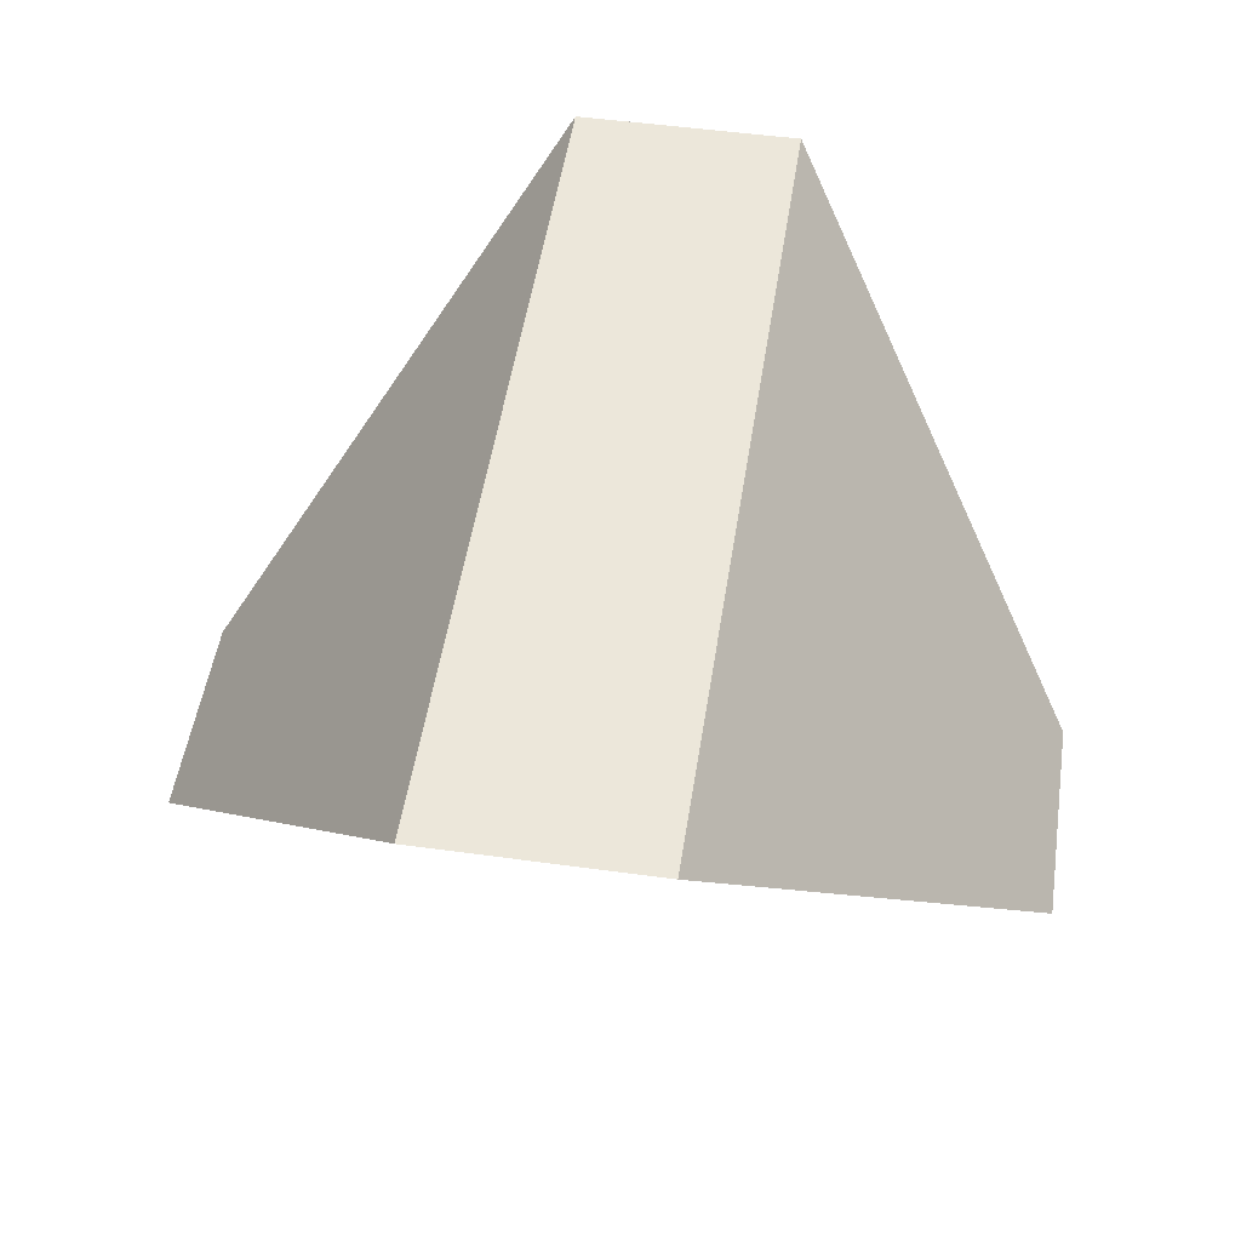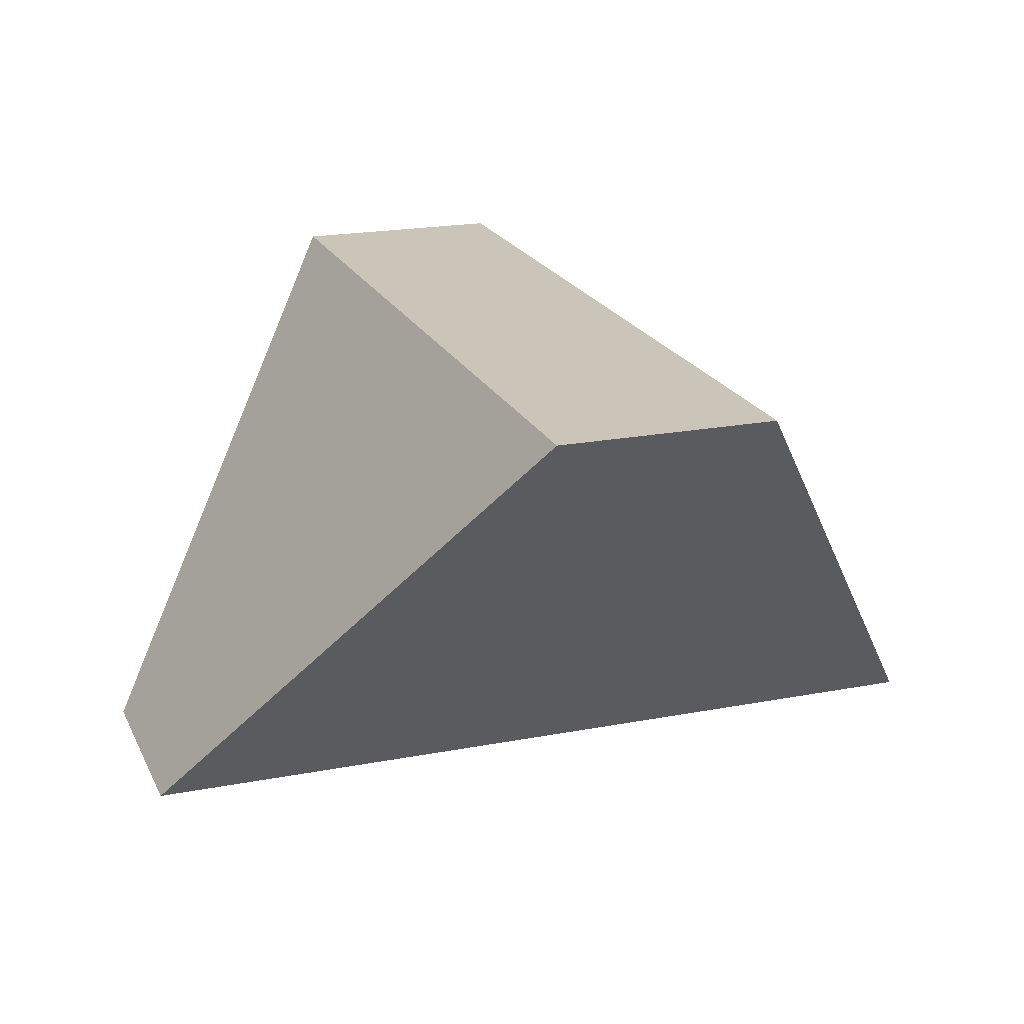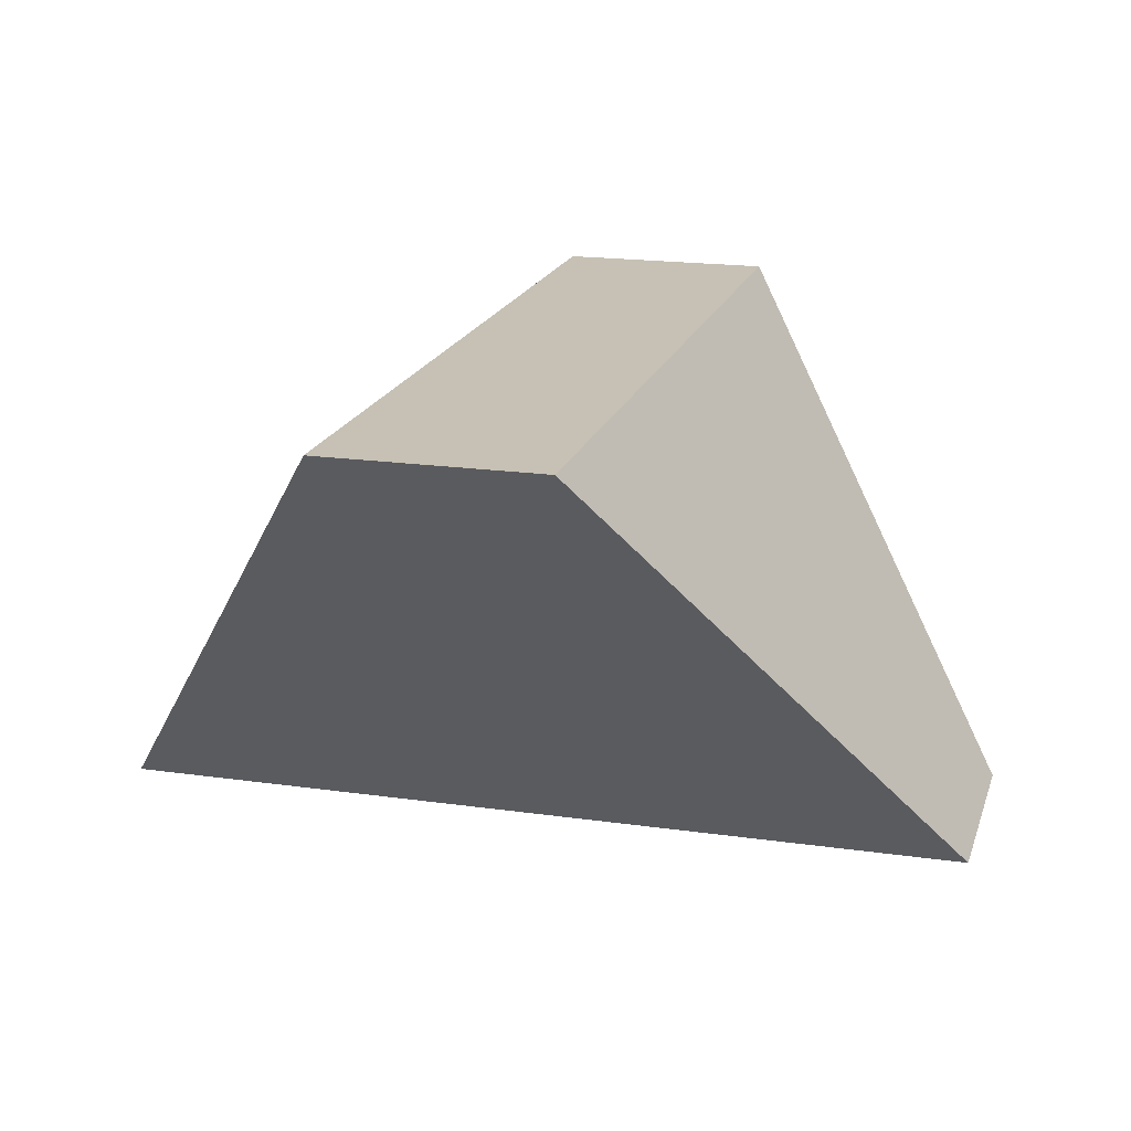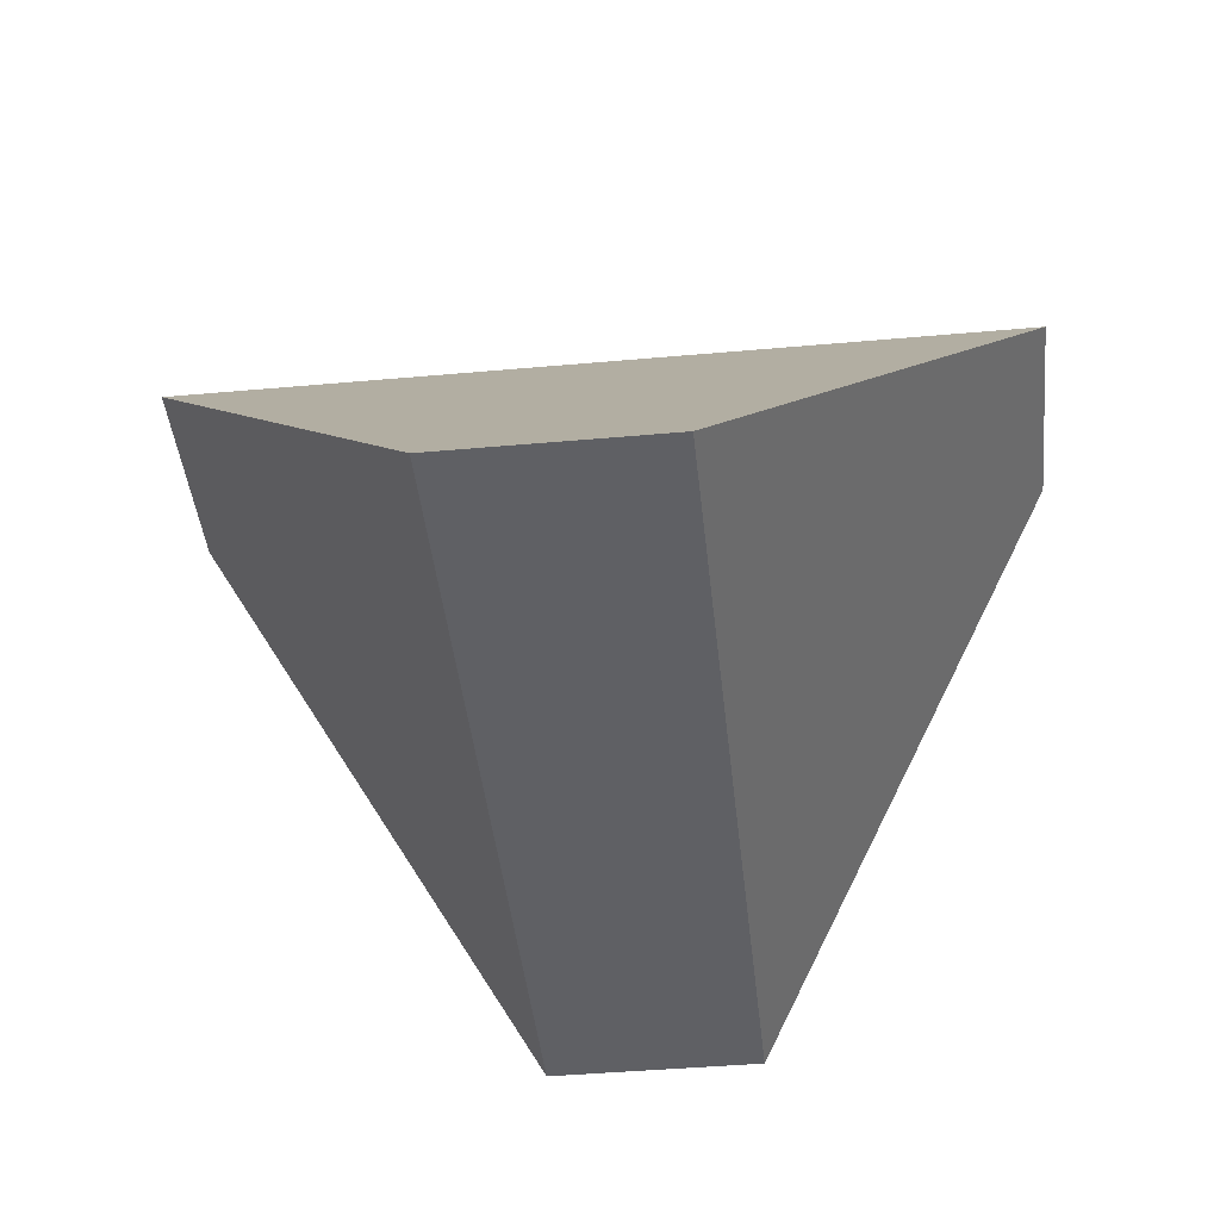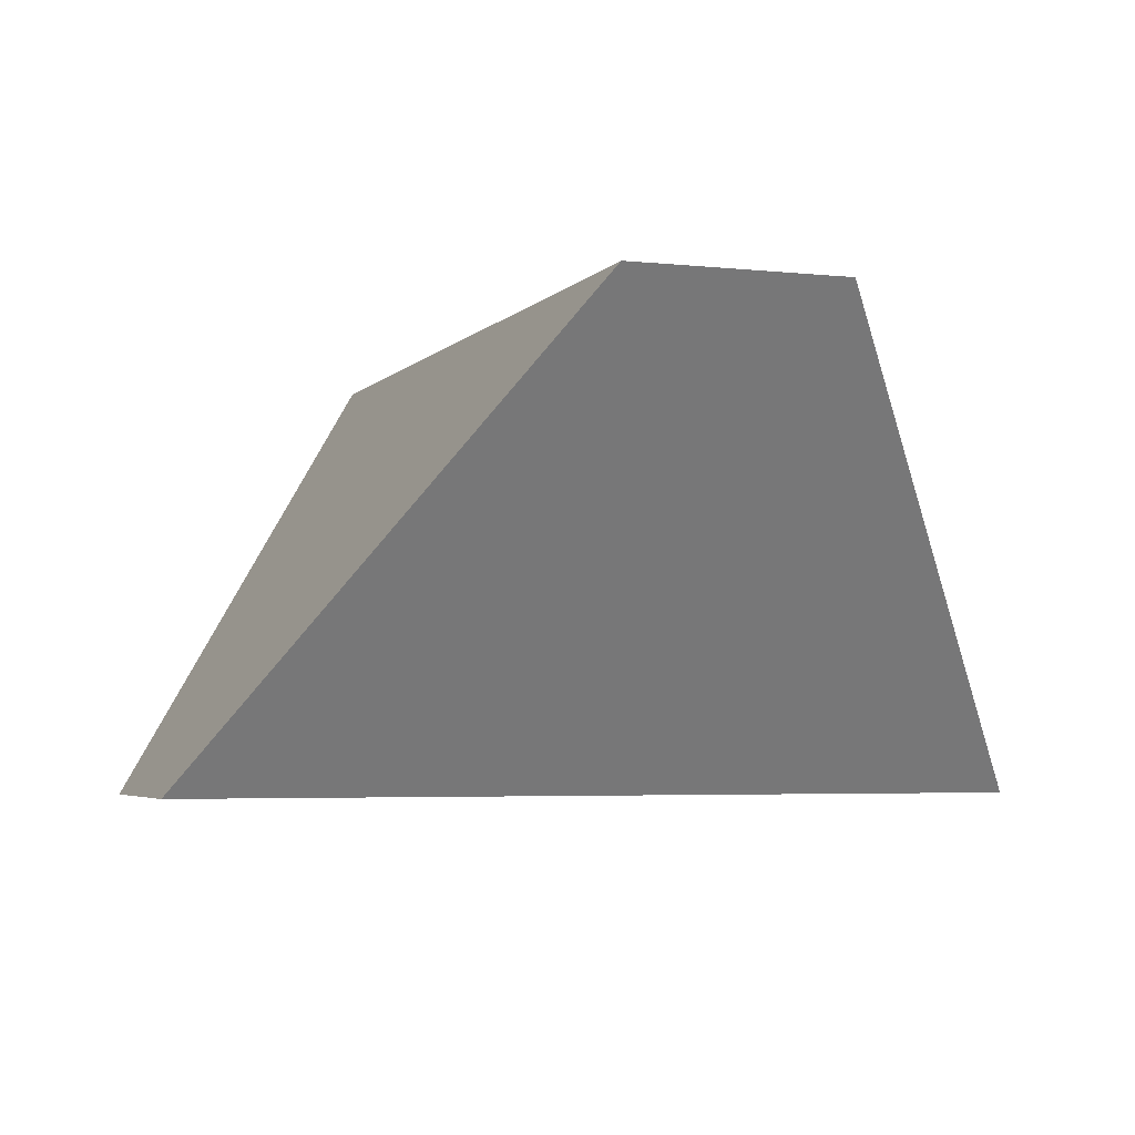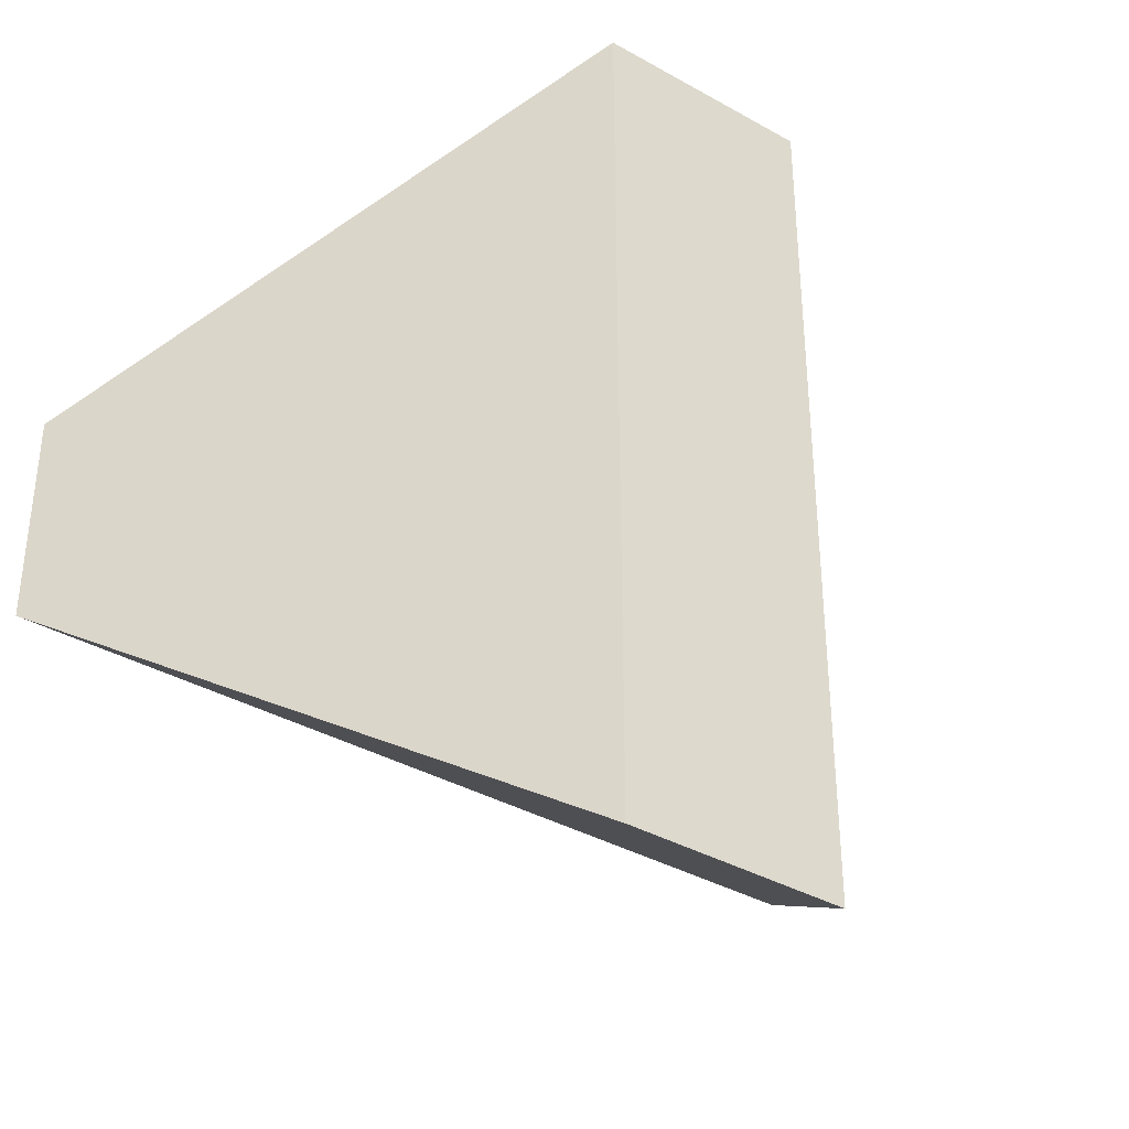
<metadata>
{"format":"obj","ext":"obj","renderer":"f3d","projection":"perspective","resolution":1024,"background":"white","views":[{"elev":50.4,"azim":98.6,"up":"+Y"},{"elev":20.3,"azim":70.5,"up":"+Y"},{"elev":18.6,"azim":105.3,"up":"+Y"},{"elev":-43.3,"azim":-174.0,"up":"+Y"},{"elev":-4.0,"azim":69.9,"up":"+Y"},{"elev":-36.9,"azim":-36.2,"up":"+Z"}]}
</metadata>
<code>
v 0.2167 0.1142 0.5342
v 0.2167 0.1142 0.6111
v 0.1035 -0.04577 0.7241
v 0.1037 -0.04577 0.421
v 0.02679 -0.04577 0.4209
v -0.0864 0.1142 0.534
v -0.08644 0.1142 0.6109
v 0.02661 -0.04577 0.7241
f 1 2 3
f 1 3 4
f 5 6 1
f 5 1 4
f 7 6 5
f 7 5 8
f 3 2 7
f 3 7 8
f 6 7 2
f 6 2 1
f 8 5 4
f 8 4 3

</code>
